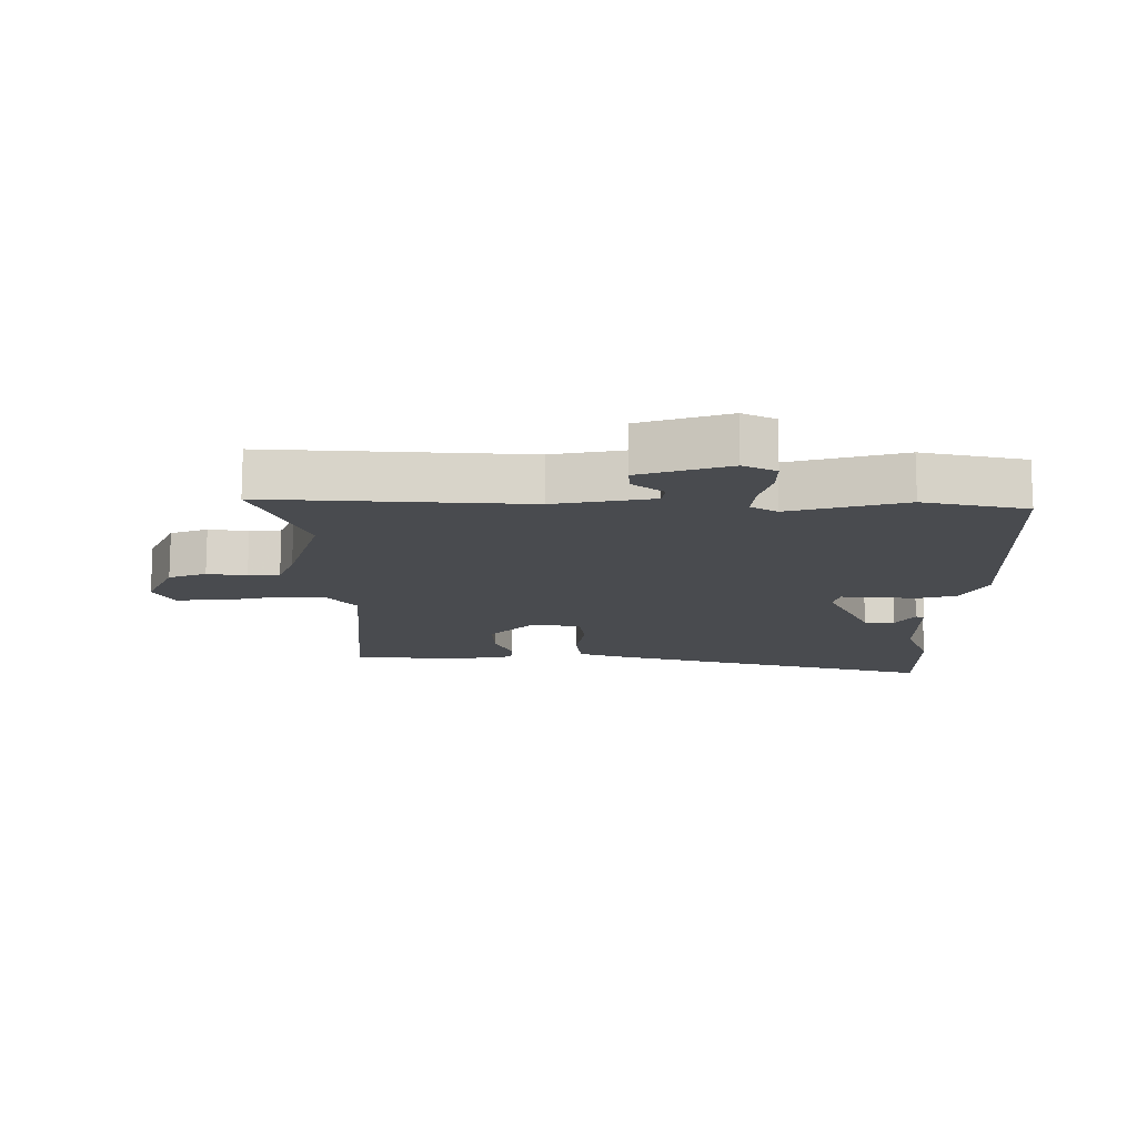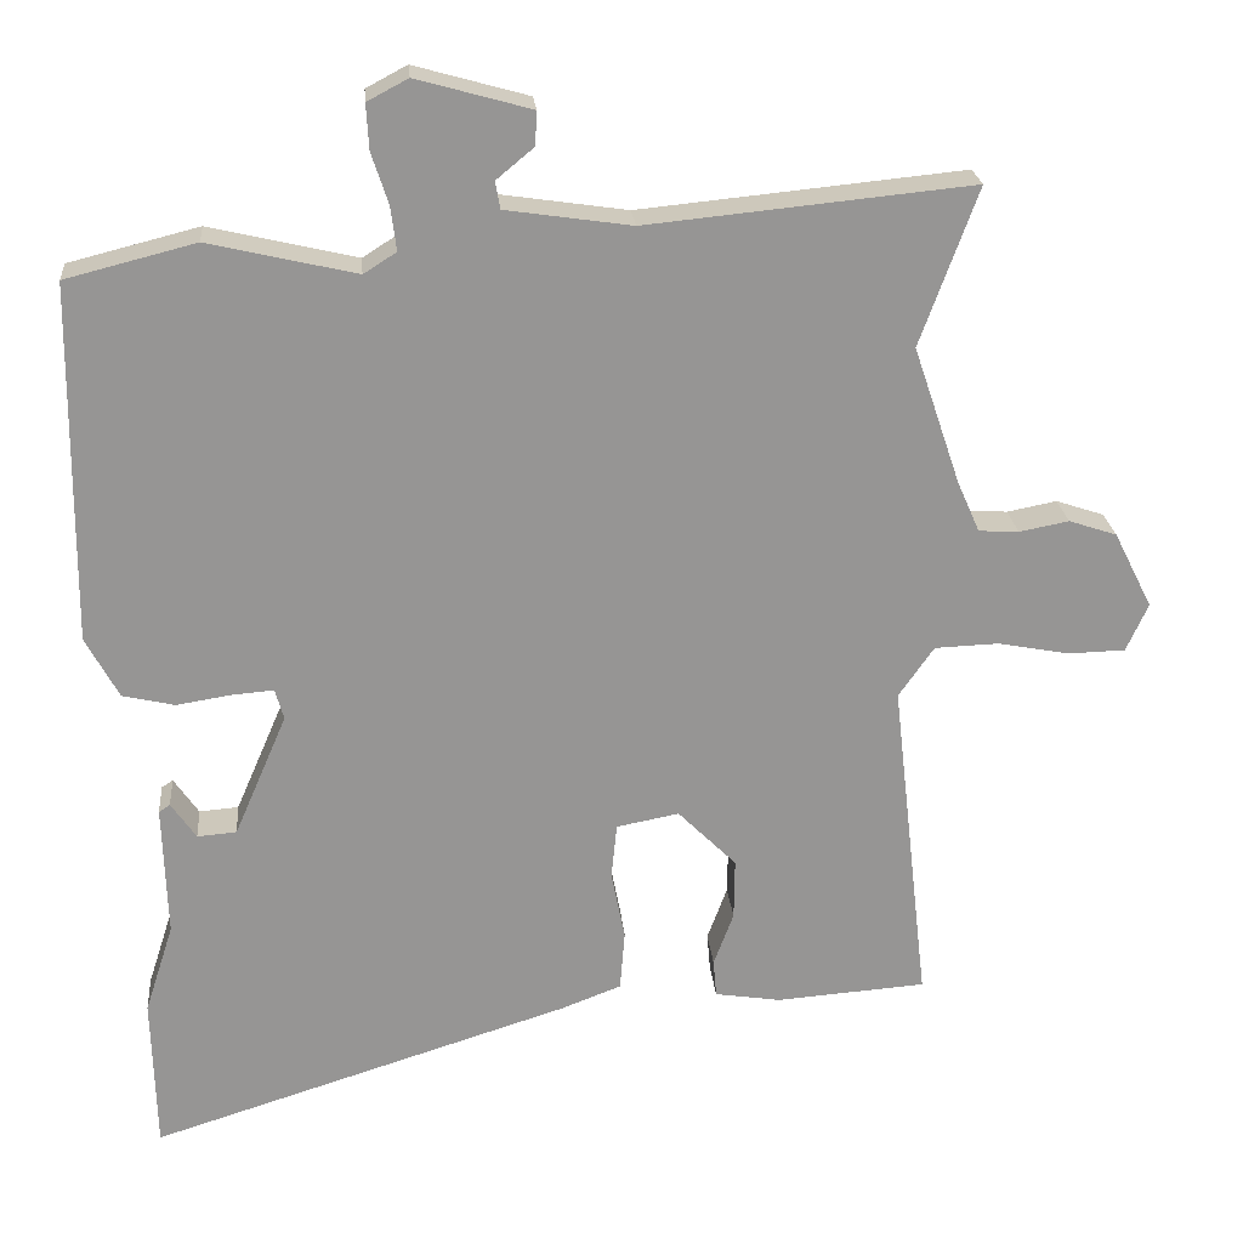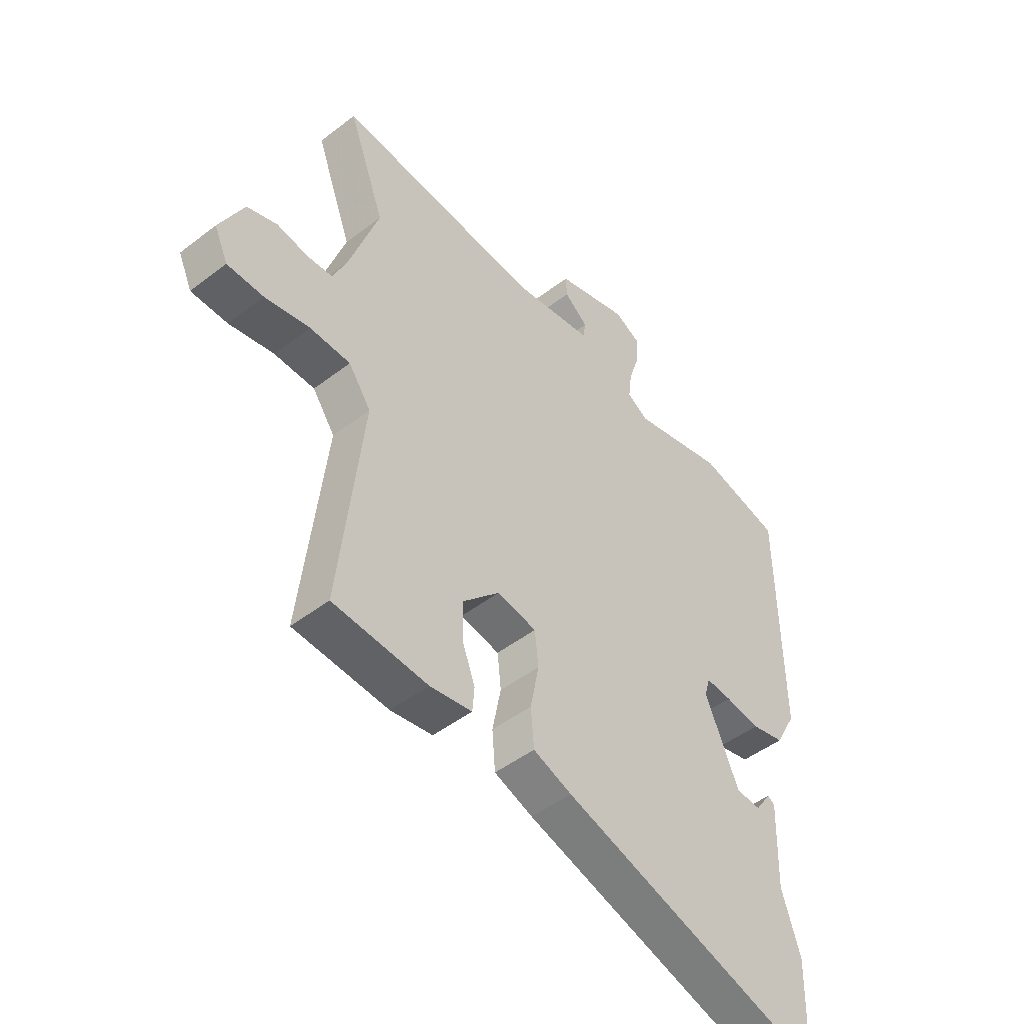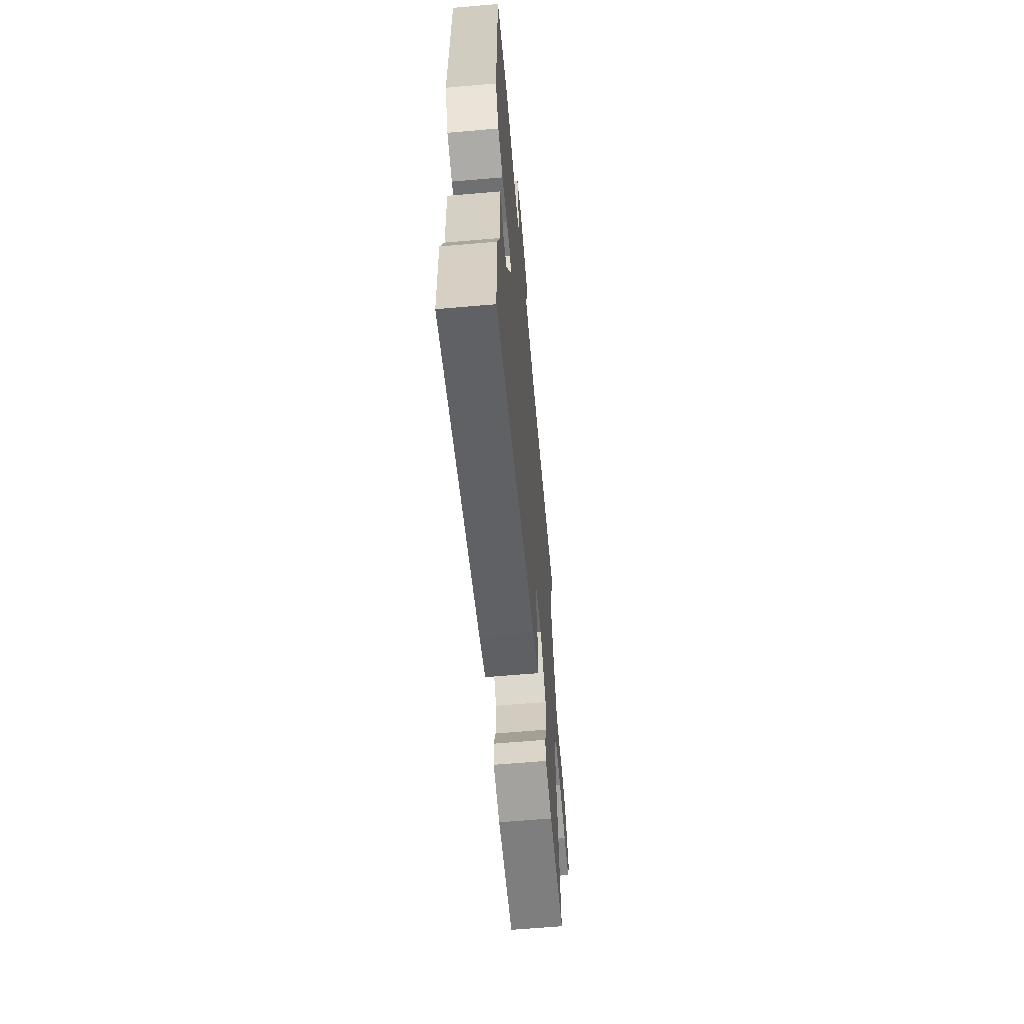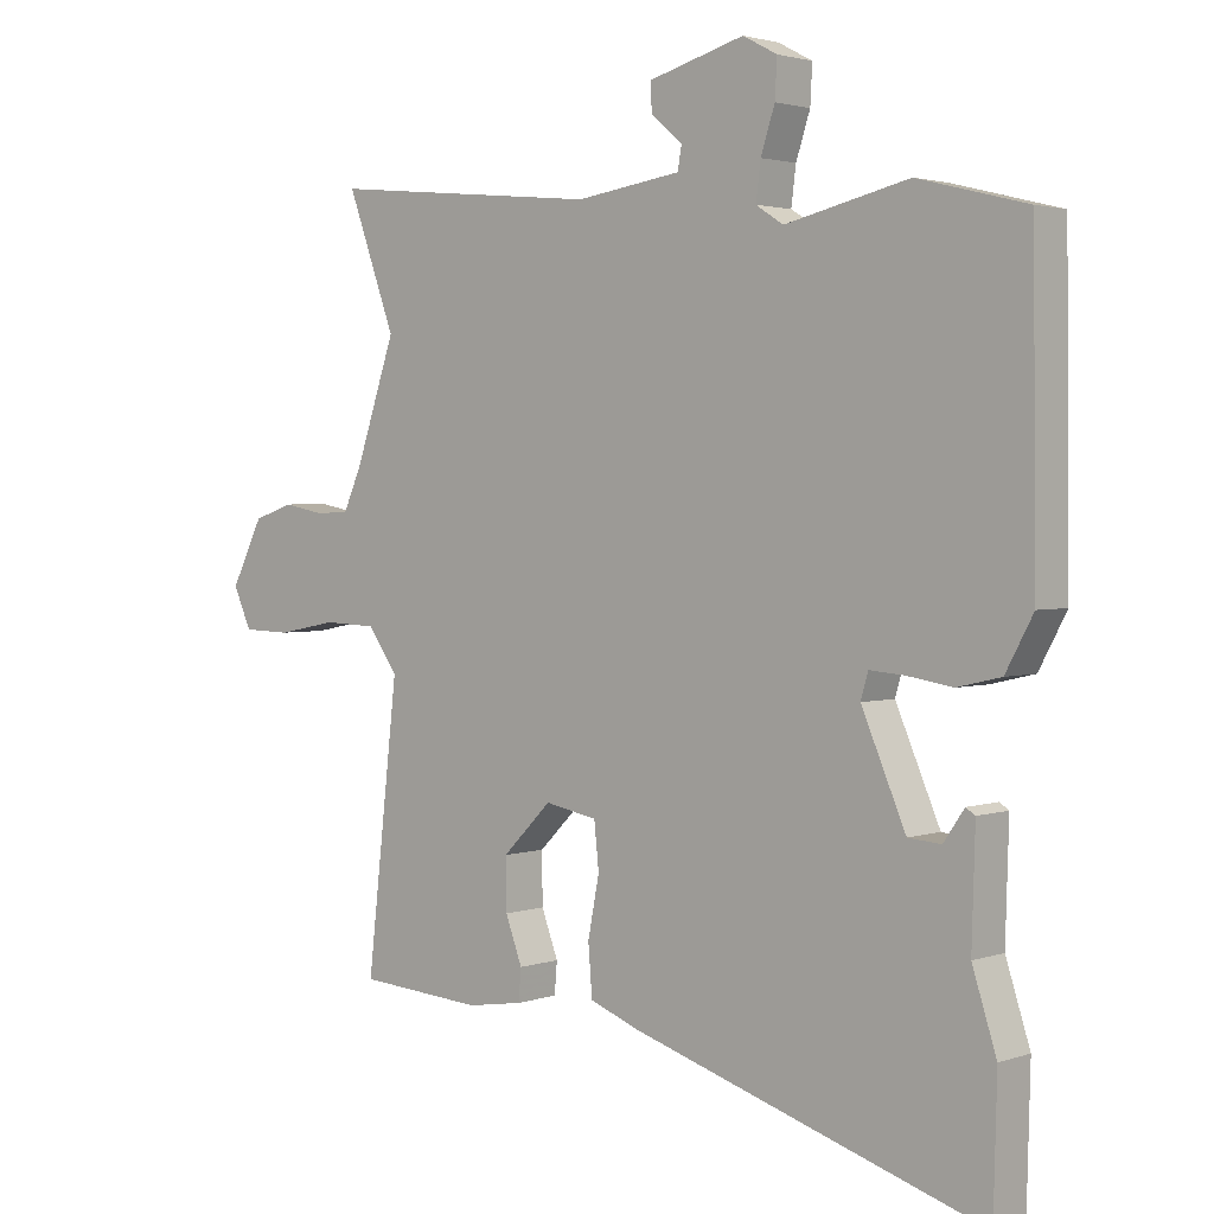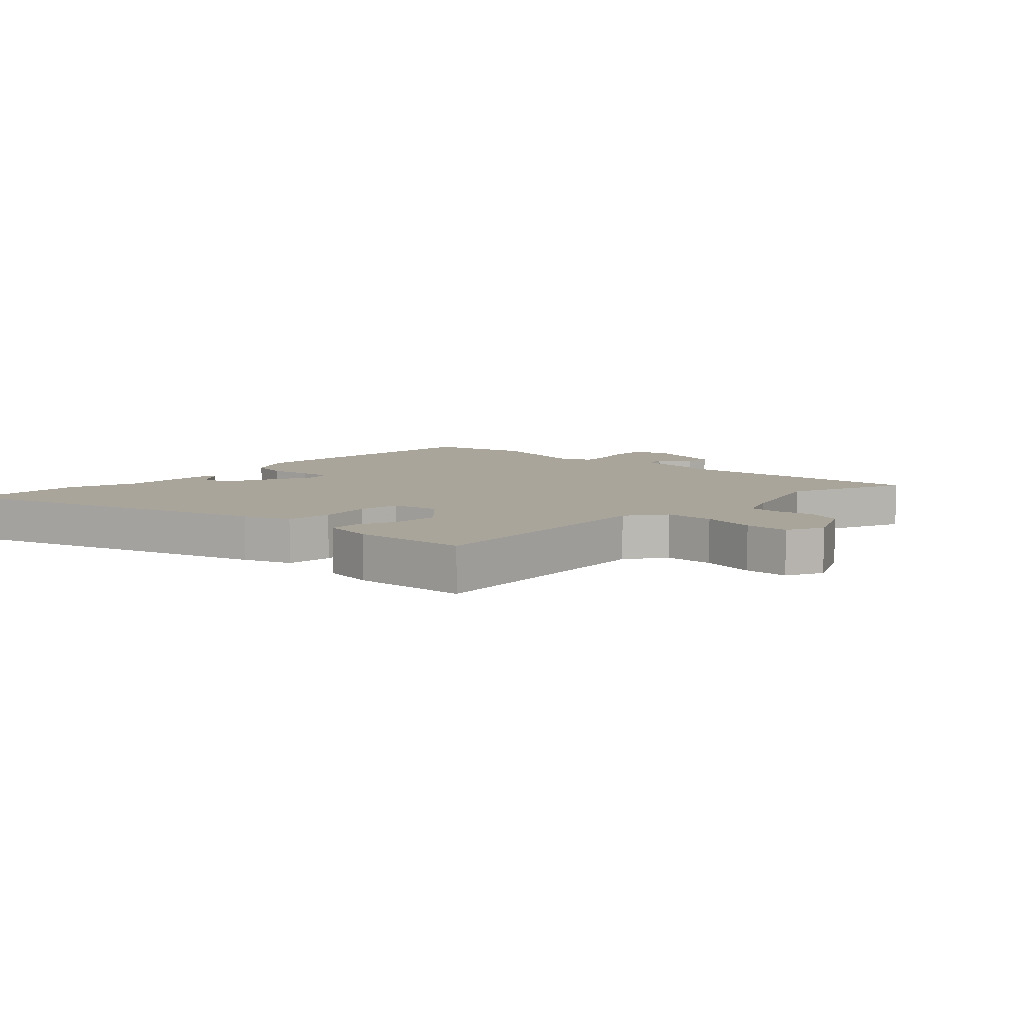
<metadata>
{"format":"obj","ext":"obj","renderer":"f3d","projection":"perspective","resolution":1024,"background":"white","views":[{"elev":-13.7,"azim":2.0,"up":"+Y"},{"elev":22.8,"azim":174.9,"up":"+Z"},{"elev":-47.6,"azim":-49.0,"up":"+Z"},{"elev":-63.7,"azim":95.0,"up":"+Z"},{"elev":2.4,"azim":40.5,"up":"+Z"},{"elev":7.5,"azim":-135.6,"up":"+Y"}]}
</metadata>
<code>
v -0.498 0.07 -0.487
v -0.451 0.07 -0.073
v -0.495 0.07 -0.01
v -0.575 0.07 -0.007
v -0.664 0.07 -0.024
v -0.736 0.07 -0.022
v -0.763 0.07 0.038
v -0.715 0.07 0.133
v -0.655 0.07 0.153
v -0.593 0.07 0.141
v -0.543 0.07 0.144
v -0.515 0.07 0.207
v -0.456 0.07 0.38
v -0.528 0.07 0.577
v -0.122 0.07 0.537
v 0.035 0.07 0.56
v 0.041 0.07 0.594
v -0.006 0.07 0.633
v -0.008 0.07 0.675
v 0.135 0.07 0.715
v 0.186 0.07 0.688
v 0.183 0.07 0.632
v 0.162 0.07 0.568
v 0.155 0.07 0.513
v 0.196 0.07 0.487
v 0.38 0.07 0.53
v 0.542 0.07 0.489
v 0.547 0.07 0.041
v 0.506 0.07 -0.035
v 0.441 0.07 -0.05
v 0.372 0.07 -0.039
v 0.321 0.07 -0.035
v 0.31 0.07 -0.073
v 0.376 0.07 -0.226
v 0.425 0.07 -0.23
v 0.456 0.07 -0.185
v 0.47 0.07 -0.194
v 0.465 0.07 -0.359
v 0.501 0.07 -0.471
v 0.496 0.07 -0.664
v -0.027 0.07 -0.499
v -0.103 0.07 -0.47
v -0.109 0.07 -0.395
v -0.092 0.07 -0.308
v -0.099 0.07 -0.24
v -0.177 0.07 -0.225
v -0.25 0.07 -0.298
v -0.249 0.07 -0.374
v -0.224 0.07 -0.441
v -0.228 0.07 -0.488
v -0.311 0.07 -0.501
v -0.498 0 -0.487
v -0.451 0 -0.073
v -0.495 0 -0.01
v -0.575 0 -0.007
v -0.664 0 -0.024
v -0.736 0 -0.022
v -0.763 0 0.038
v -0.715 0 0.133
v -0.655 0 0.153
v -0.593 0 0.141
v -0.543 0 0.144
v -0.515 0 0.207
v -0.456 0 0.38
v -0.528 0 0.577
v -0.122 0 0.537
v 0.035 0 0.56
v 0.041 0 0.594
v -0.006 0 0.633
v -0.008 0 0.675
v 0.135 0 0.715
v 0.186 0 0.688
v 0.183 0 0.632
v 0.162 0 0.568
v 0.155 0 0.513
v 0.196 0 0.487
v 0.38 0 0.53
v 0.542 0 0.489
v 0.547 0 0.041
v 0.506 0 -0.035
v 0.441 0 -0.05
v 0.372 0 -0.039
v 0.321 0 -0.035
v 0.31 0 -0.073
v 0.376 0 -0.226
v 0.425 0 -0.23
v 0.456 0 -0.185
v 0.47 0 -0.194
v 0.465 0 -0.359
v 0.501 0 -0.471
v 0.496 0 -0.664
v -0.027 0 -0.499
v -0.103 0 -0.47
v -0.109 0 -0.395
v -0.092 0 -0.308
v -0.099 0 -0.24
v -0.177 0 -0.225
v -0.25 0 -0.298
v -0.249 0 -0.374
v -0.224 0 -0.441
v -0.228 0 -0.488
v -0.311 0 -0.501
f 51 1 2
f 50 51 2
f 49 50 2
f 48 49 2
f 47 48 2
f 46 47 2 3
f 45 46 3
f 42 43 44
f 41 42 44
f 40 41 44
f 39 40 44
f 38 39 44
f 38 44 45
f 35 36 37 38
f 34 35 38 45
f 33 34 45 3
f 29 30 31
f 28 29 31
f 27 28 31
f 26 27 31
f 25 26 31
f 24 25 31 32
f 21 22 23
f 20 21 23
f 19 20 23
f 18 19 23
f 17 18 23
f 16 17 23 24
f 32 33 3
f 24 32 3
f 16 24 3
f 15 16 3
f 8 9 10
f 7 8 10
f 6 7 10
f 5 6 10
f 4 5 10
f 4 10 11
f 3 4 11 12
f 13 14 15
f 3 12 13 15
f 53 52 102
f 53 102 101
f 53 101 100
f 53 100 99
f 53 99 98
f 54 53 98 97
f 54 97 96
f 95 94 93
f 95 93 92
f 95 92 91
f 95 91 90
f 95 90 89
f 96 95 89
f 89 88 87 86
f 96 89 86 85
f 54 96 85 84
f 82 81 80
f 82 80 79
f 82 79 78
f 82 78 77
f 82 77 76
f 83 82 76 75
f 74 73 72
f 74 72 71
f 74 71 70
f 74 70 69
f 74 69 68
f 75 74 68 67
f 54 84 83
f 54 83 75
f 54 75 67
f 54 67 66
f 61 60 59
f 61 59 58
f 61 58 57
f 61 57 56
f 61 56 55
f 62 61 55
f 63 62 55 54
f 66 65 64
f 66 64 63 54
f 1 52 53 2
f 2 53 54 3
f 3 54 55 4
f 4 55 56 5
f 5 56 57 6
f 6 57 58 7
f 7 58 59 8
f 8 59 60 9
f 9 60 61 10
f 10 61 62 11
f 11 62 63 12
f 12 63 64 13
f 13 64 65 14
f 14 65 66 15
f 15 66 67 16
f 16 67 68 17
f 17 68 69 18
f 18 69 70 19
f 19 70 71 20
f 20 71 72 21
f 21 72 73 22
f 22 73 74 23
f 23 74 75 24
f 24 75 76 25
f 25 76 77 26
f 26 77 78 27
f 27 78 79 28
f 28 79 80 29
f 29 80 81 30
f 30 81 82 31
f 31 82 83 32
f 32 83 84 33
f 33 84 85 34
f 34 85 86 35
f 35 86 87 36
f 36 87 88 37
f 37 88 89 38
f 38 89 90 39
f 39 90 91 40
f 40 91 92 41
f 41 92 93 42
f 42 93 94 43
f 43 94 95 44
f 44 95 96 45
f 45 96 97 46
f 46 97 98 47
f 47 98 99 48
f 48 99 100 49
f 49 100 101 50
f 50 101 102 51
f 51 102 52 1

</code>
